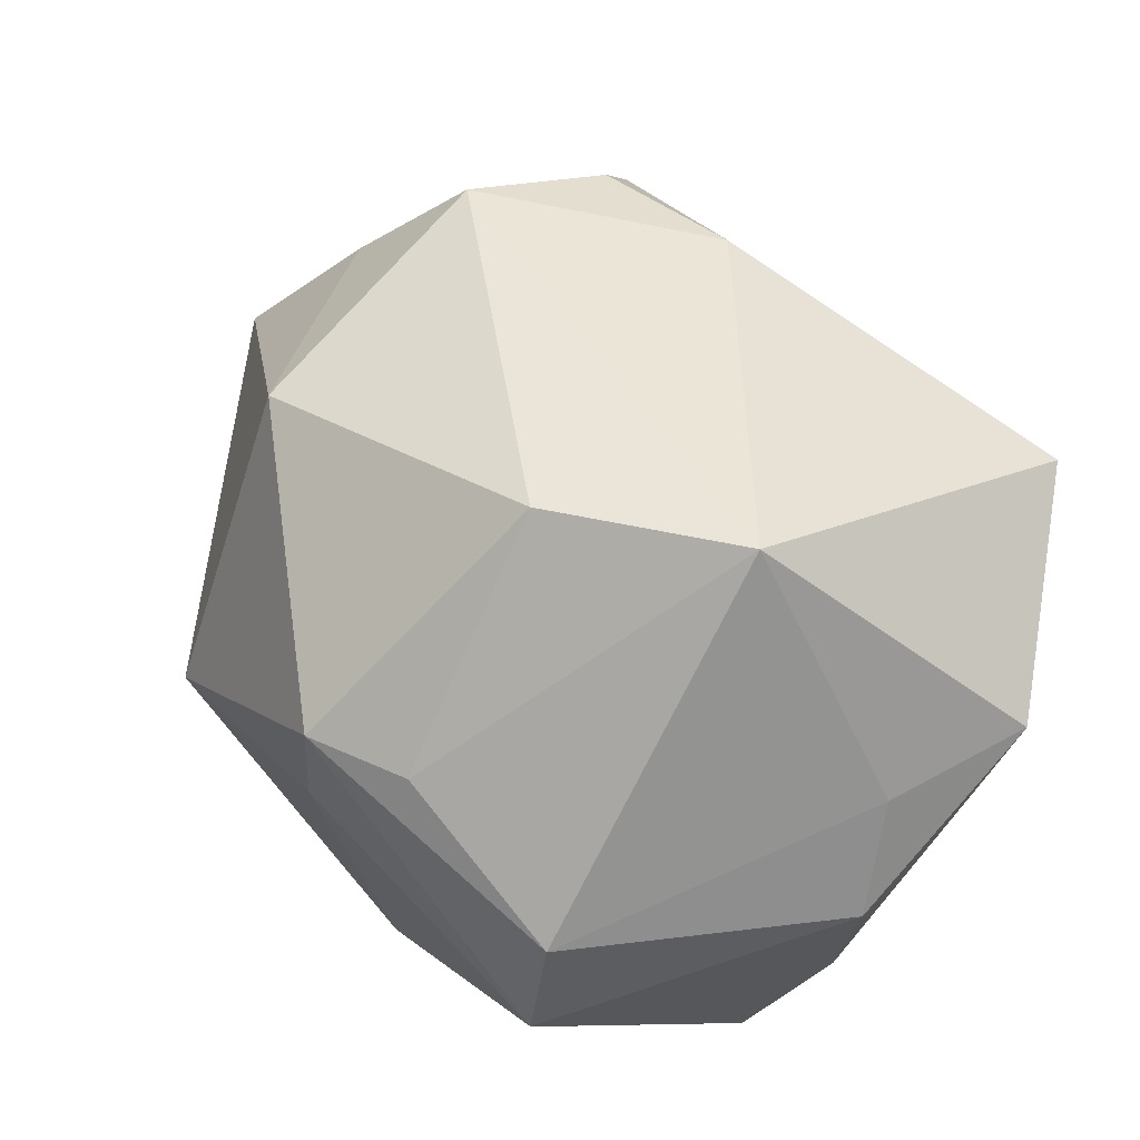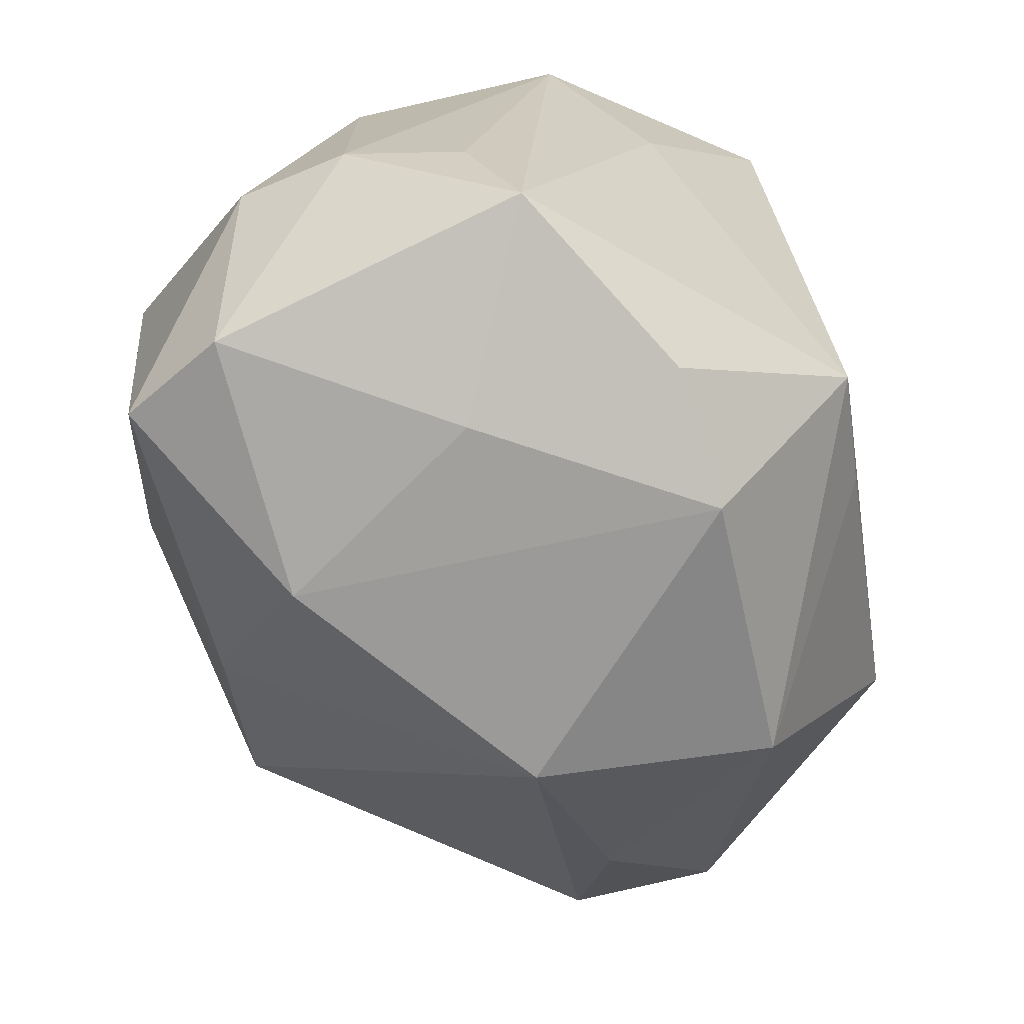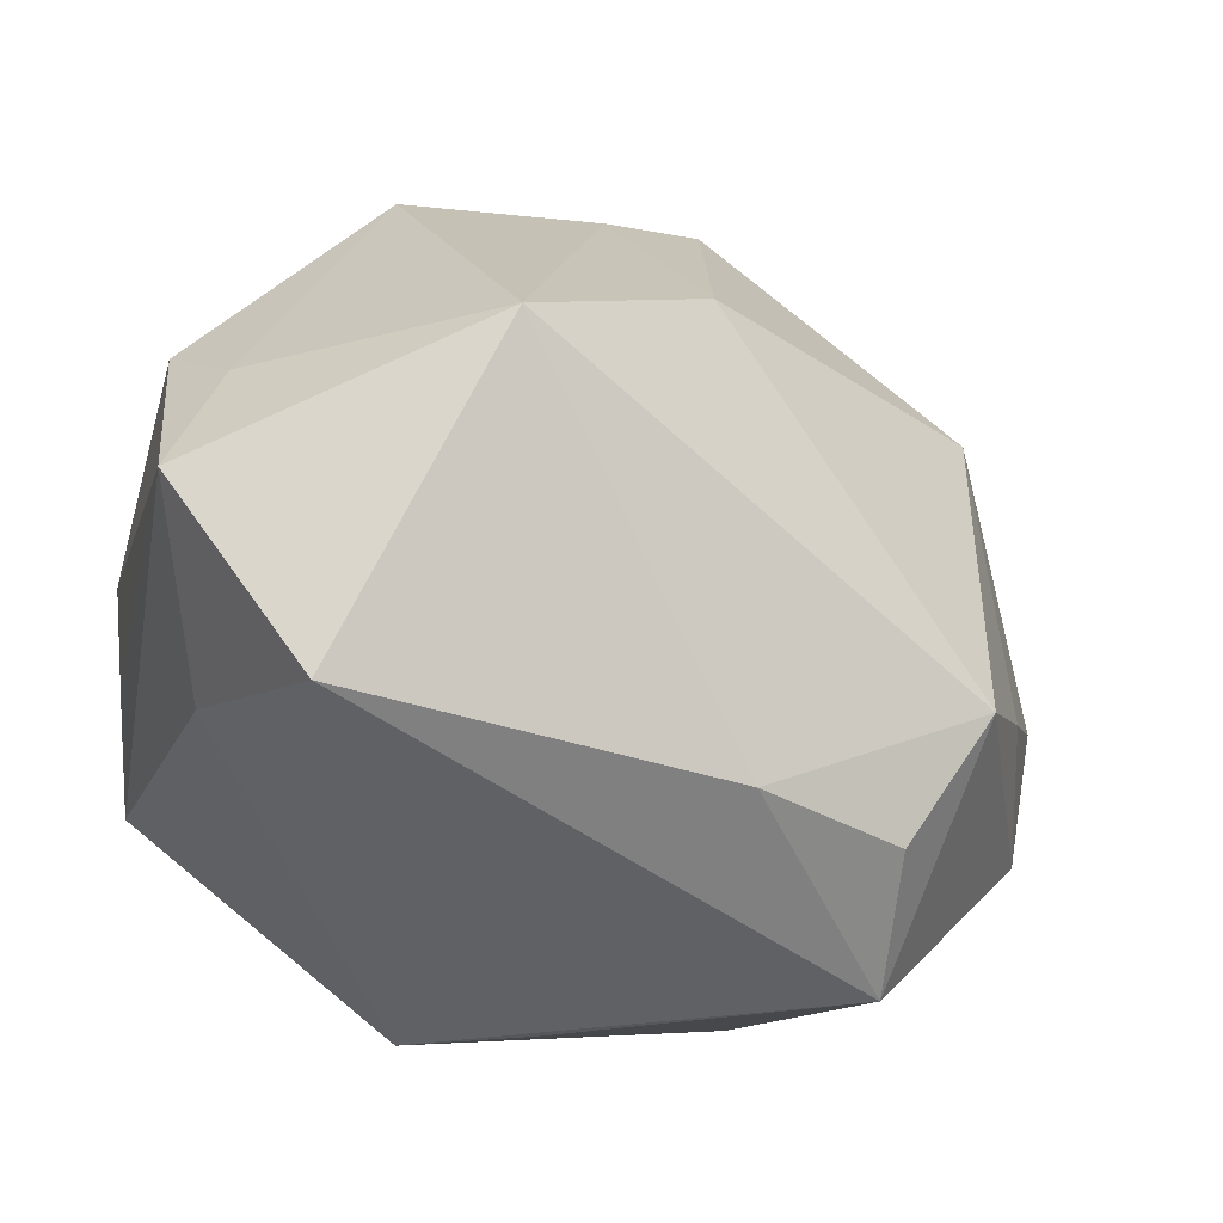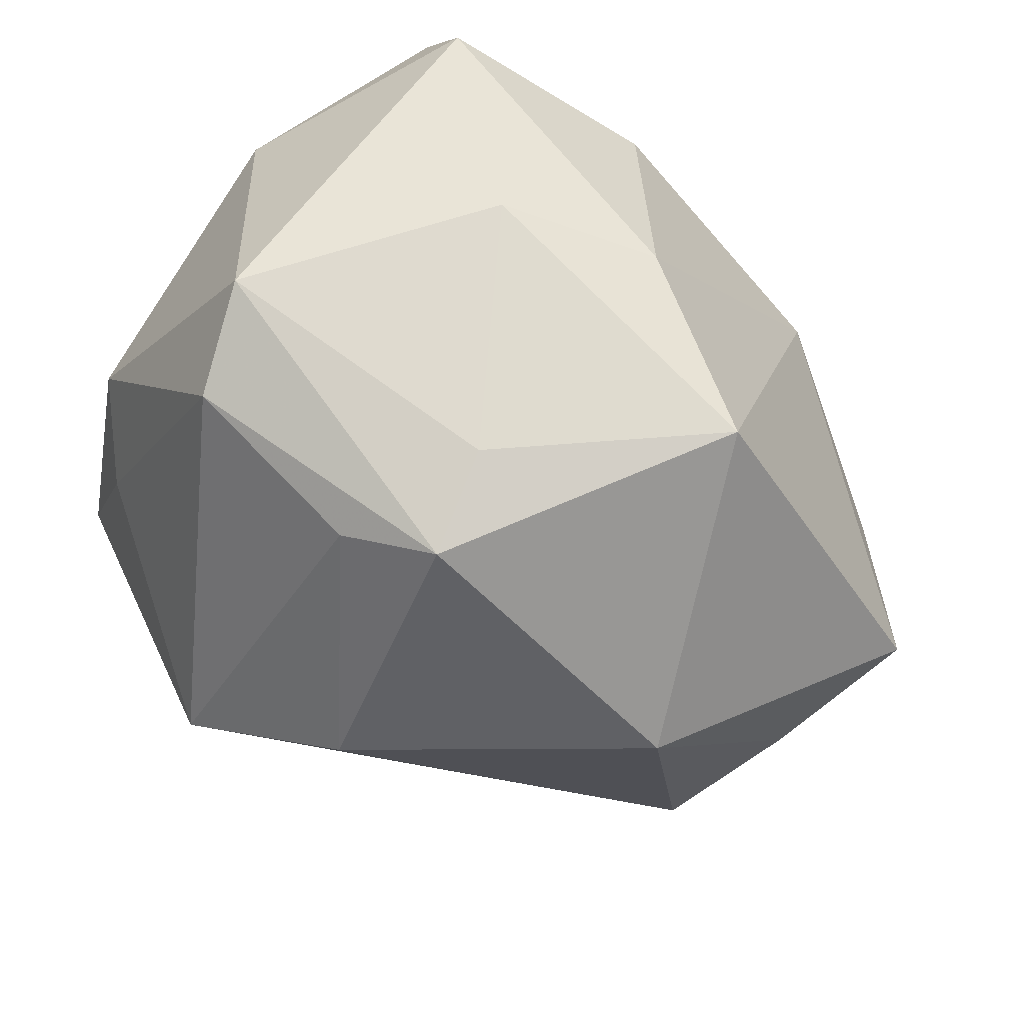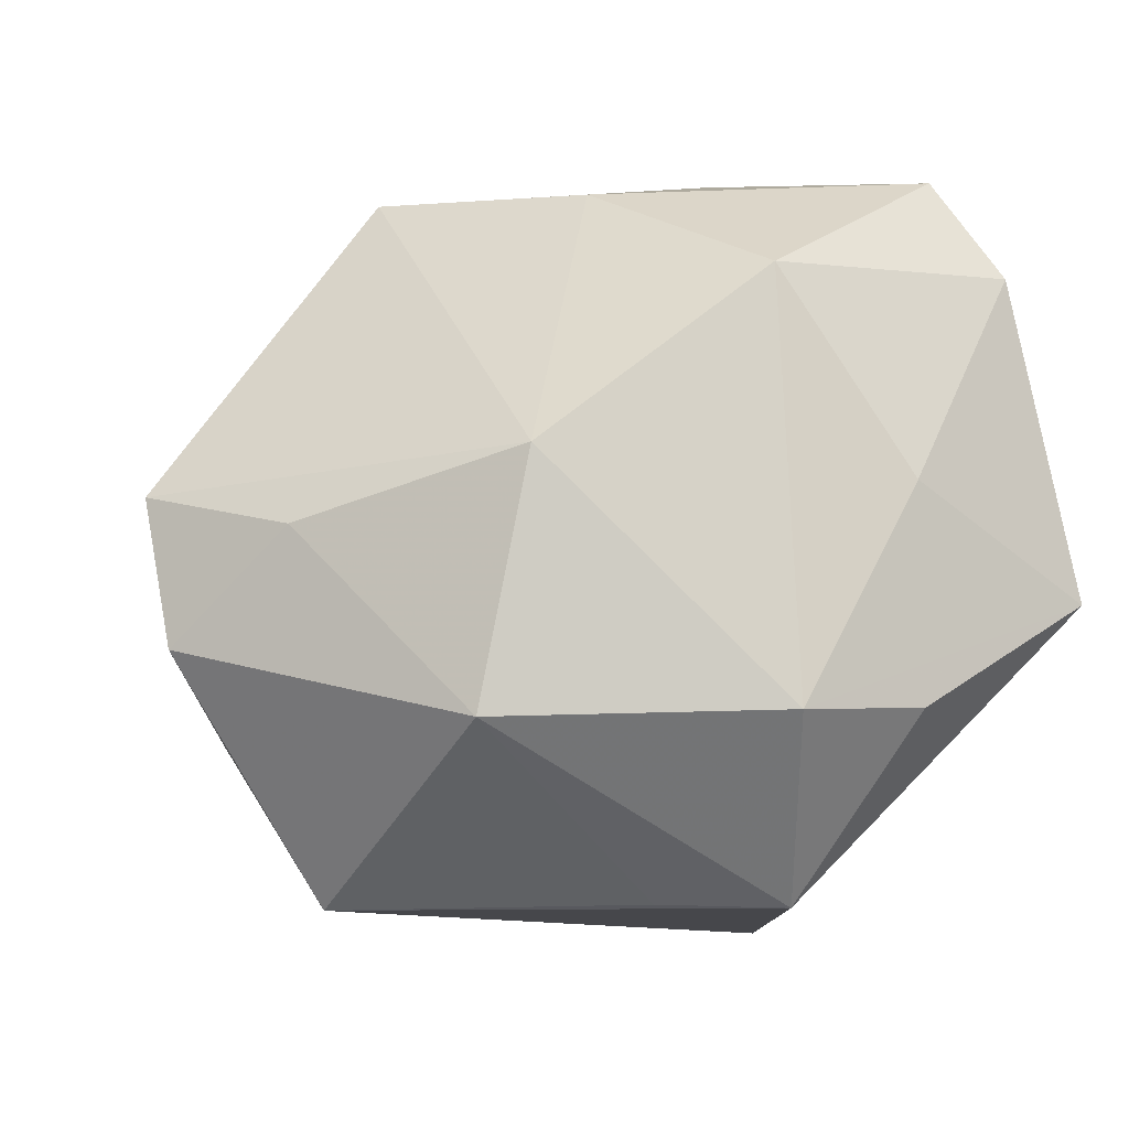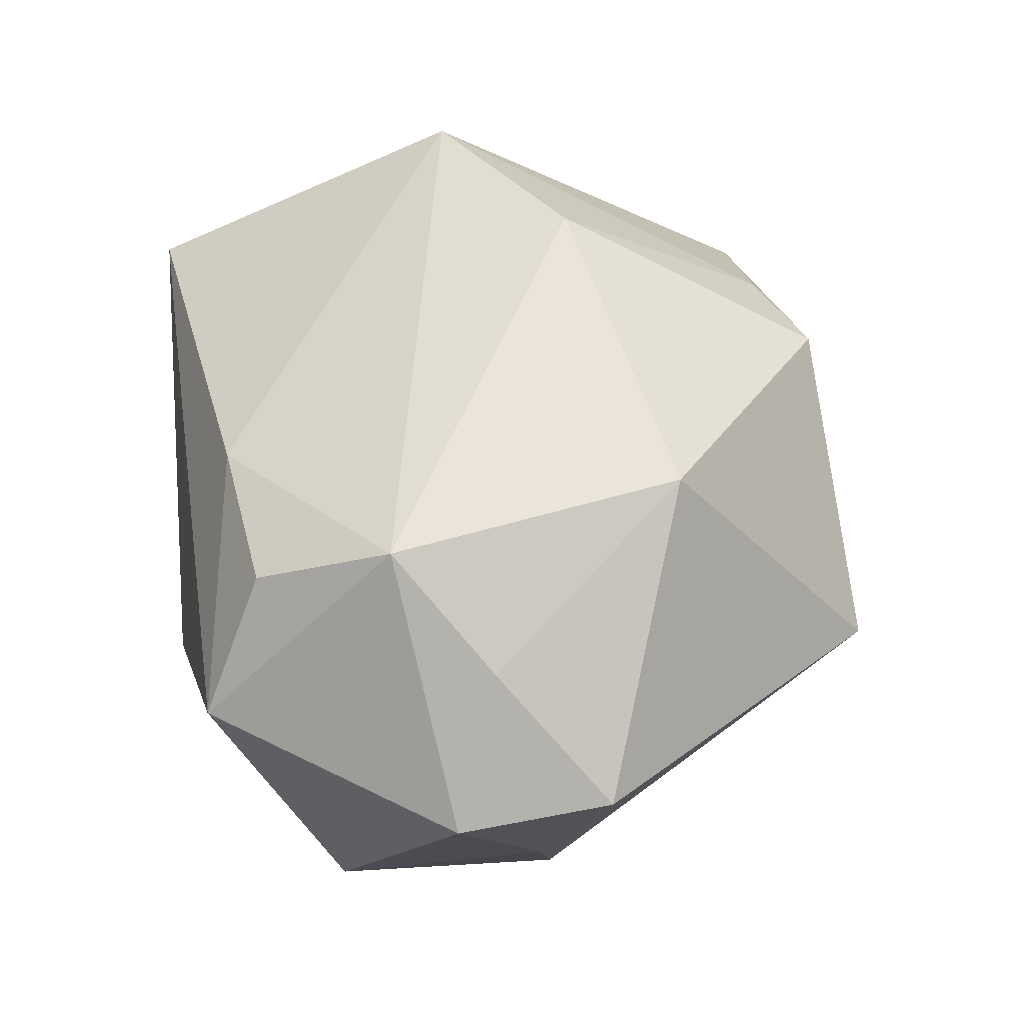
<metadata>
{"format":"obj","ext":"obj","renderer":"f3d","projection":"perspective","resolution":1024,"background":"white","views":[{"elev":73.4,"azim":42.5,"up":"+Y"},{"elev":-73.9,"azim":100.5,"up":"+Y"},{"elev":-42.5,"azim":164.2,"up":"+Z"},{"elev":66.2,"azim":-149.7,"up":"+Z"},{"elev":-14.6,"azim":-21.3,"up":"+Z"},{"elev":31.4,"azim":-102.0,"up":"+Y"}]}
</metadata>
<code>
v 0.02126 -0.03025 0.03554
v -0.01439 0.02049 -0.03285
v 0.004603 -0.01182 0.03973
v -0.01151 -0.01735 0.03434
v -0.02724 -0.0291 -0.02366
v 0.002218 -0.03671 -0.02222
v 0.03386 0.005311 -0.02264
v 0.02656 0.02649 -0.03506
v 0.03639 -0.03121 -0.008047
v 0.04156 -0.01629 0.009861
v 0.04156 0.02513 -0.01265
v 0.04156 0.01657 0.01022
v 0.01666 -0.03389 -0.02048
v -0.03043 0.01458 -0.03191
v -0.04225 -0.01746 -0.003874
v 0.03963 -0.01725 -0.002688
v 0.02769 -0.03371 0.0247
v -0.04574 0.009344 -0.00943
v -0.003616 -0.0148 -0.03801
v 0.008987 -0.0195 -0.03832
v -0.05307 -0.003415 0.001329
v -0.05081 -0.006334 -0.01455
v -0.009104 0.02476 0.0348
v 0.01515 -0.03671 0.001359
v -0.03811 0.02062 -0.01879
v -0.0293 -0.002483 0.03603
v -0.007463 0.01351 0.03747
v 0.0387 -0.01292 0.02189
v 0.001559 0.02683 0.03141
v 0.01376 0.04432 -0.003446
v -0.03286 -0.0001902 -0.03823
v -0.005113 0.04075 0.006849
v 0.03642 0.02471 0.00174
v 0.0007268 -0.03578 0.02218
v 0.02436 0.01018 0.03936
v 0.02179 0.02144 0.03406
v -0.02392 -0.03433 0.001484
v -0.03612 0.02444 0.01217
f 32 38 23
f 38 32 25
f 25 32 30
f 30 2 25
f 25 2 14
f 7 9 20
f 11 9 7
f 20 9 13
f 17 9 10
f 11 12 10
f 33 11 30
f 33 12 11
f 15 37 21
f 15 5 37
f 20 5 19
f 31 25 14
f 31 19 5
f 14 2 31
f 20 19 31
f 21 37 26
f 26 38 21
f 23 38 26
f 30 11 8
f 8 2 30
f 11 7 8
f 8 7 20
f 20 31 8
f 8 31 2
f 21 38 18
f 38 25 18
f 24 9 17
f 37 5 6
f 6 5 20
f 20 13 6
f 6 13 9
f 9 24 6
f 23 35 36
f 36 35 12
f 36 33 30
f 12 33 36
f 12 35 28
f 28 10 12
f 17 10 28
f 16 9 11
f 11 10 16
f 16 10 9
f 22 15 21
f 5 15 22
f 22 31 5
f 21 18 22
f 25 31 22
f 22 18 25
f 34 24 17
f 37 6 34
f 34 6 24
f 27 35 23
f 23 26 27
f 27 3 35
f 26 3 27
f 29 32 23
f 23 36 29
f 30 32 29
f 29 36 30
f 4 26 37
f 37 34 4
f 4 3 26
f 1 4 34
f 3 4 1
f 1 34 17
f 35 3 1
f 17 28 1
f 1 28 35

</code>
